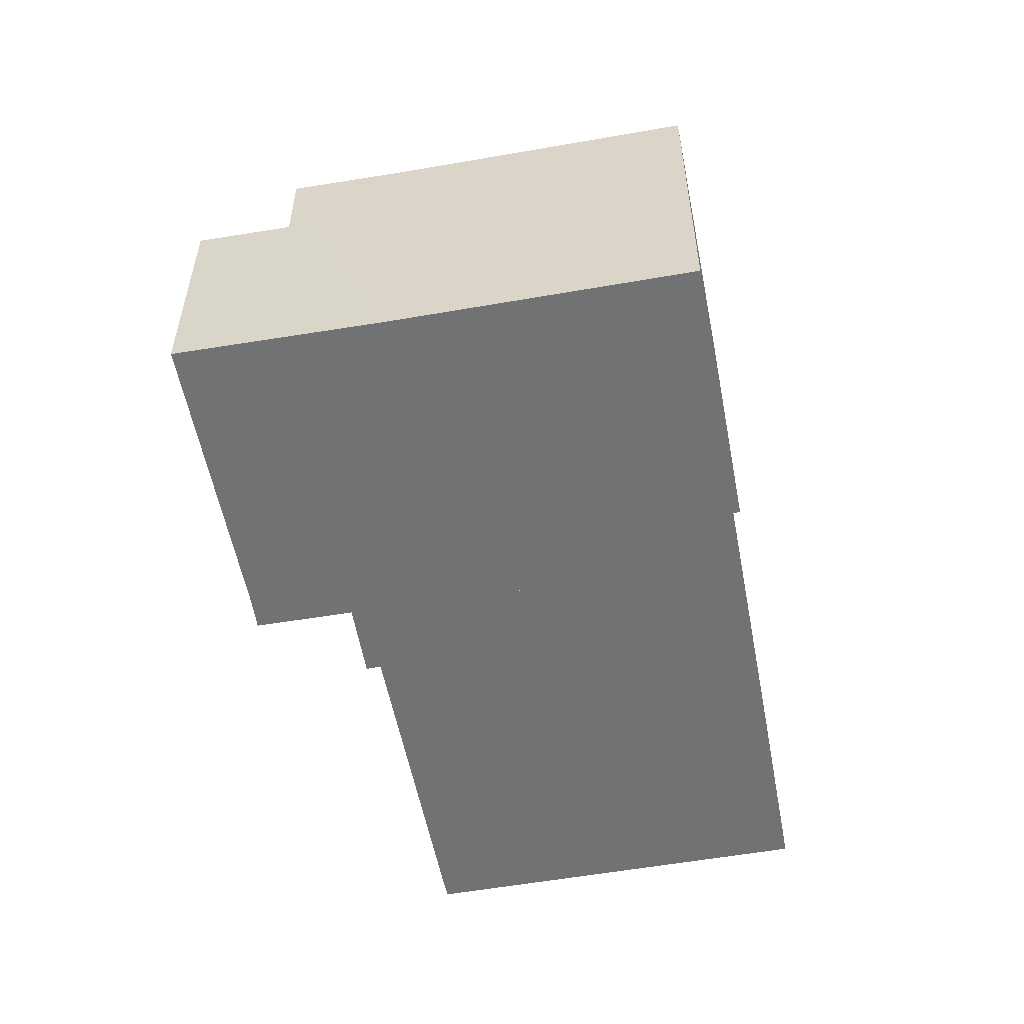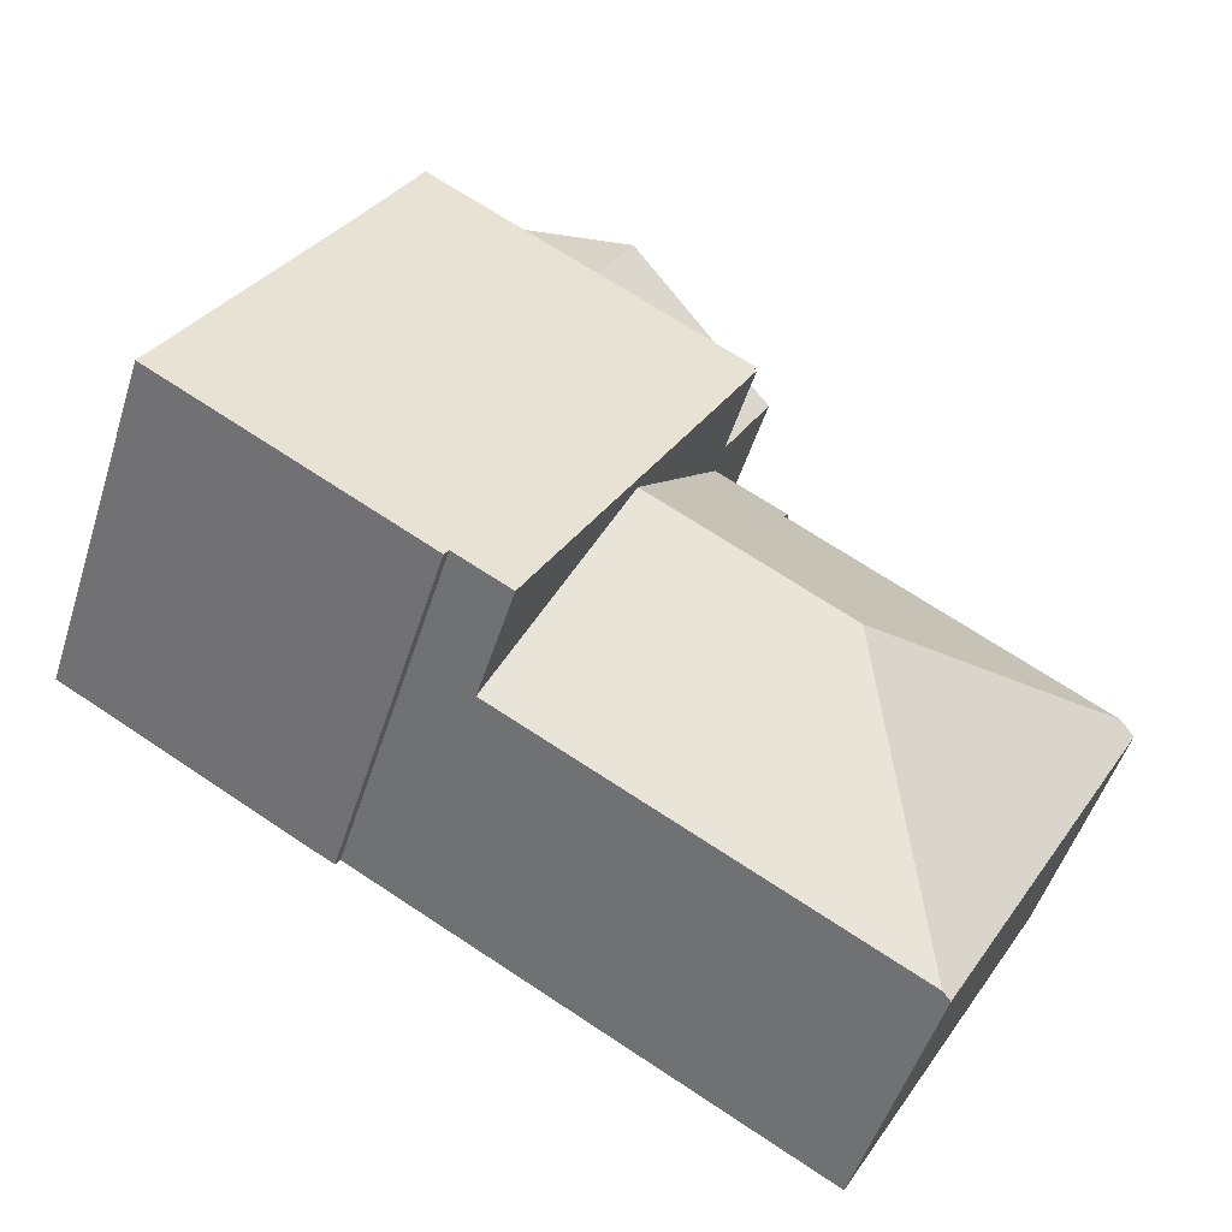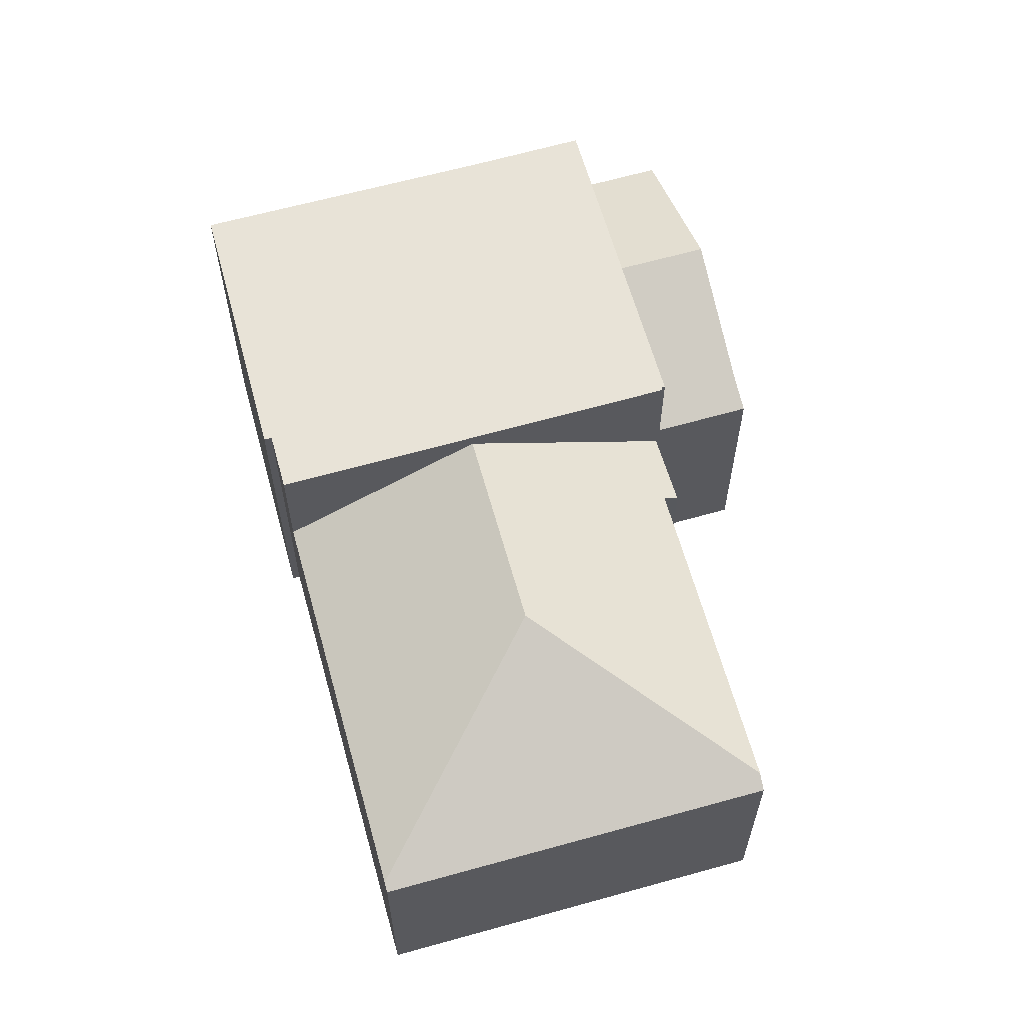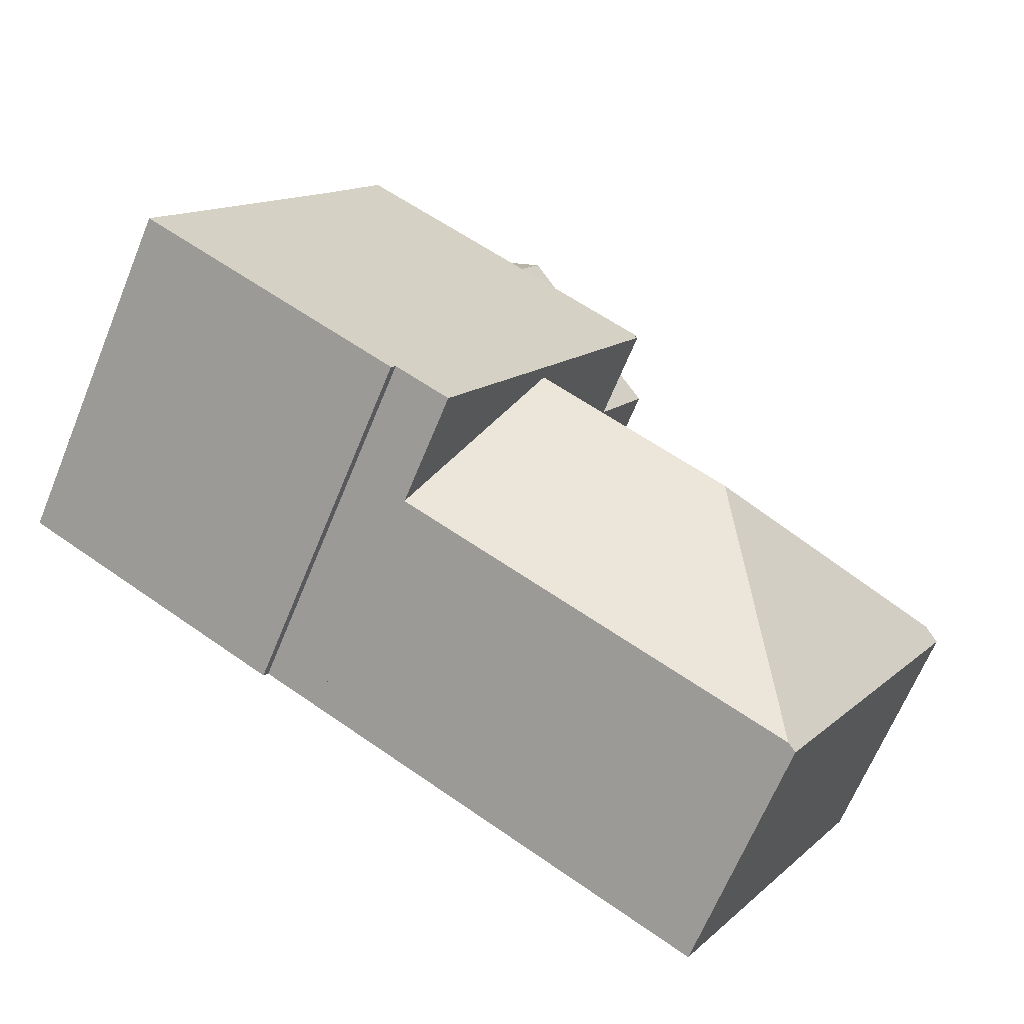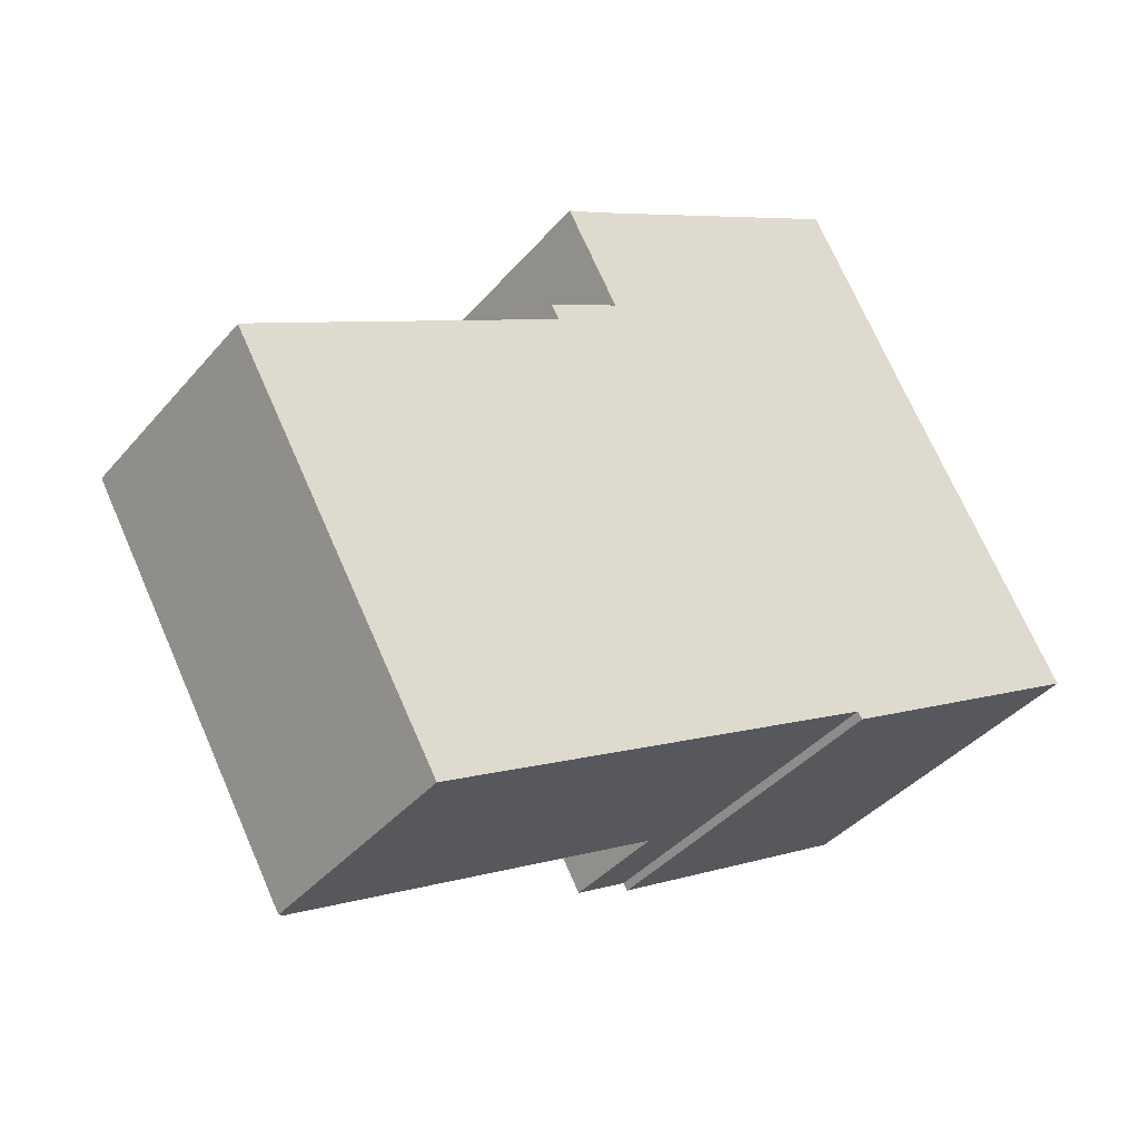
<metadata>
{"format":"obj","ext":"obj","renderer":"f3d","projection":"perspective","resolution":1024,"background":"white","views":[{"elev":-55.6,"azim":71.2,"up":"+Y"},{"elev":-50.0,"azim":162.7,"up":"+Z"},{"elev":62.3,"azim":-135.1,"up":"+Y"},{"elev":-65.8,"azim":157.8,"up":"+Z"},{"elev":-38.6,"azim":-35.4,"up":"+Z"}]}
</metadata>
<code>
v  17.73 12.37 1.454
v  11.28 8.588 7.167
v  13.81 8.612 8.547
v  11.58 8.861 6.66
v  0.616 8.88 0.38
v  10.76 12.37 -2.508
v  0.535 8.882 0.33
v  21.53 8.731 -5.413
v  16.8 8.738 -8.08
v  14.45 8.742 -9.409
v  7.911 8.752 -13.1
v  7.803 8.752 -13.16
v  0 8.591 5.26e-16
v  7.5 8.591 -13.34
v  0.616 -2.327e-17 0.38
v  11.58 -4.078e-16 6.66
v  13.81 -5.234e-16 8.547
v  11.28 -4.389e-16 7.167
v  0.535 -2.021e-17 0.33
v  0 0 0
v  7.5 8.166e-16 -13.34
v  17.73 -8.903e-17 1.454
v  21.53 3.315e-16 -5.413
v  16.8 4.948e-16 -8.08
v  14.45 5.761e-16 -9.409
v  7.911 8.024e-16 -13.1
v  7.803 8.061e-16 -13.16
v  17.73 12.85 1.454
v  23.49 12.85 -4.303
v  21.53 12.85 -5.413
v  13.81 12.85 8.547
v  13.91 12.85 8.601
v  13.84 12.85 8.731
v  19.53 12.85 11.97
v  23.65 12.85 -4.553
v  24.23 12.85 -4.22
v  33.02 12.85 0.83
v  27.36 12.85 11.22
v  25.2 12.85 15.2
v  33.14 12.85 0.901
v  33.14 -5.517e-17 0.901
v  33.02 -5.082e-17 0.83
v  23.65 2.788e-16 -4.553
v  24.23 2.584e-16 -4.22
v  23.49 2.635e-16 -4.303
v  13.91 -5.267e-16 8.601
v  13.84 -5.346e-16 8.731
v  25.2 -9.304e-16 15.2
v  19.53 -7.328e-16 11.97
v  27.36 -6.872e-16 11.22
v  13.84 9.283 8.731
v  17.72 12.12 15.24
v  19.53 12.12 11.97
v  13.16 9.848 12.65
v  12.01 9.287 12.05
v  25.2 9.29 15.2
v  22.88 9.549 18.17
v  23.42 9.278 18.48
v  13.16 -7.747e-16 12.65
v  12.01 -7.381e-16 12.05
v  17.72 -9.332e-16 15.24
v  23.42 -1.132e-15 18.48
v  22.88 -1.113e-15 18.17
g defaultobject
f 1 2 3
f 2 1 4
f 4 1 5
f 5 1 6
f 5 6 7
f 8 6 1
f 6 8 9
f 6 9 10
f 6 10 11
f 6 11 12
f 13 12 14
f 12 13 6
f 6 13 7
f 15 4 5
f 4 15 16
f 2 17 3
f 17 2 18
f 7 15 5
f 15 7 13
f 15 13 19
f 19 13 20
f 16 2 4
f 2 16 18
f 21 13 14
f 13 21 20
f 17 1 3
f 1 17 8
f 8 17 22
f 8 22 23
f 23 9 8
f 9 23 24
f 9 24 10
f 10 24 11
f 11 24 25
f 11 25 26
f 11 26 12
f 12 26 14
f 14 26 21
f 21 26 27
f 27 20 21
f 20 27 26
f 20 26 25
f 20 25 19
f 19 25 24
f 19 24 15
f 15 24 16
f 16 24 23
f 16 23 22
f 16 22 17
f 16 17 18
f 28 29 30
f 29 28 31
f 29 31 32
f 29 32 33
f 29 33 34
f 29 34 35
f 35 34 36
f 36 34 37
f 37 34 38
f 38 34 39
f 37 38 40
f 41 37 40
f 37 41 36
f 36 41 35
f 35 41 42
f 35 42 43
f 43 42 44
f 45 30 29
f 30 45 23
f 43 29 35
f 29 43 45
f 23 28 30
f 28 23 31
f 31 23 17
f 17 23 22
f 46 33 32
f 33 46 47
f 17 32 31
f 32 17 46
f 47 34 33
f 34 47 39
f 39 47 48
f 48 47 49
f 38 41 40
f 41 38 39
f 41 39 50
f 50 39 48
f 22 46 17
f 46 22 49
f 49 22 48
f 48 22 50
f 50 22 23
f 50 23 45
f 50 45 41
f 41 45 44
f 44 45 43
f 41 44 42
f 49 47 46
f 51 52 53
f 52 51 54
f 54 51 55
f 56 57 58
f 57 56 52
f 52 56 53
f 55 59 54
f 59 55 60
f 59 52 54
f 52 59 57
f 57 59 61
f 57 61 58
f 58 61 62
f 62 61 63
f 58 48 56
f 48 58 62
f 48 53 56
f 53 48 51
f 51 48 47
f 47 48 49
f 51 60 55
f 60 51 47
f 63 48 62
f 48 63 49
f 49 63 61
f 49 61 59
f 49 59 47
f 47 59 60

</code>
